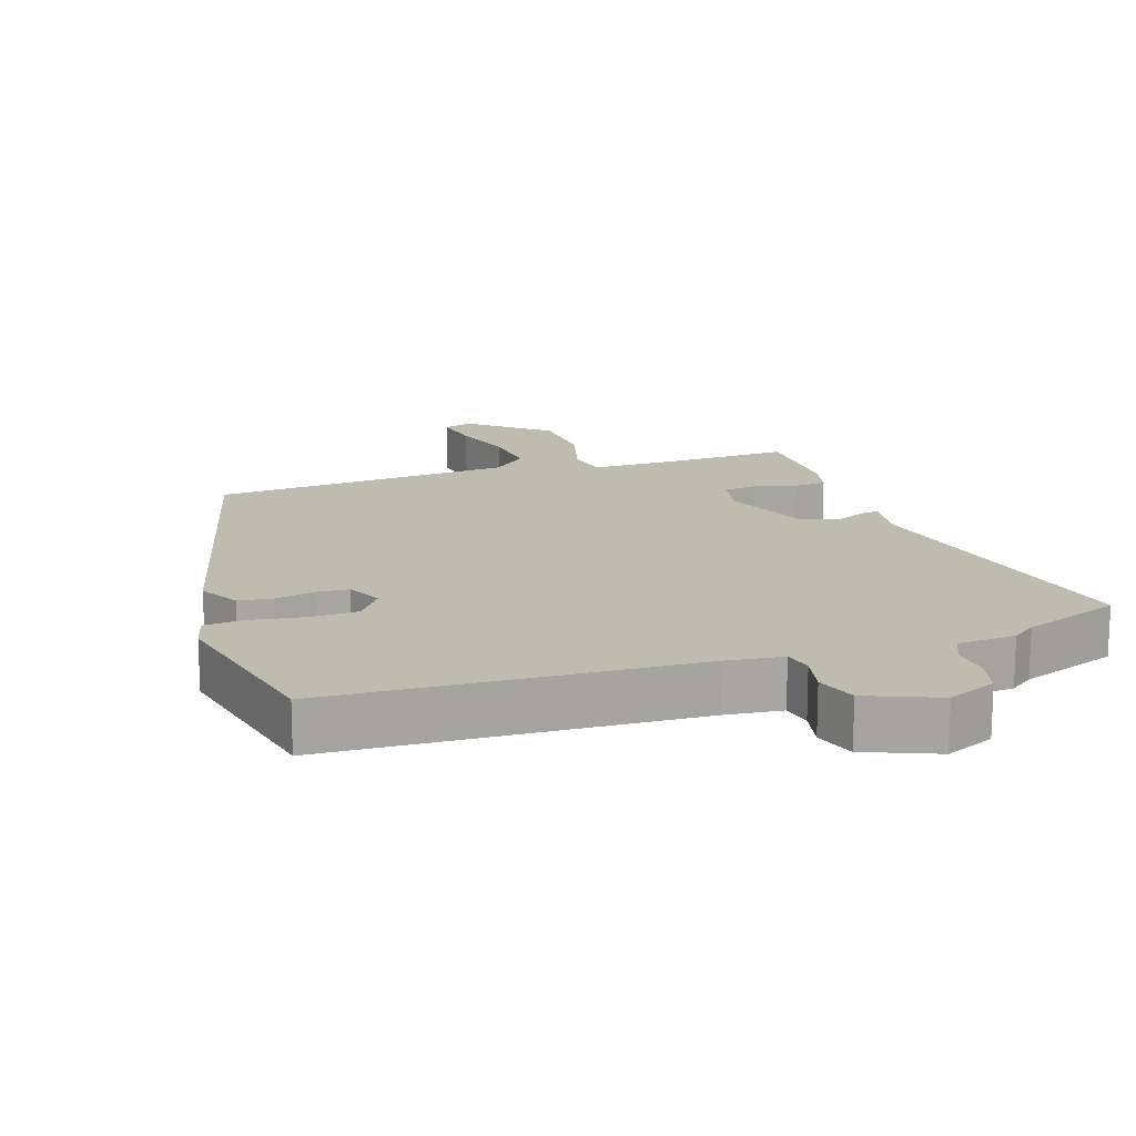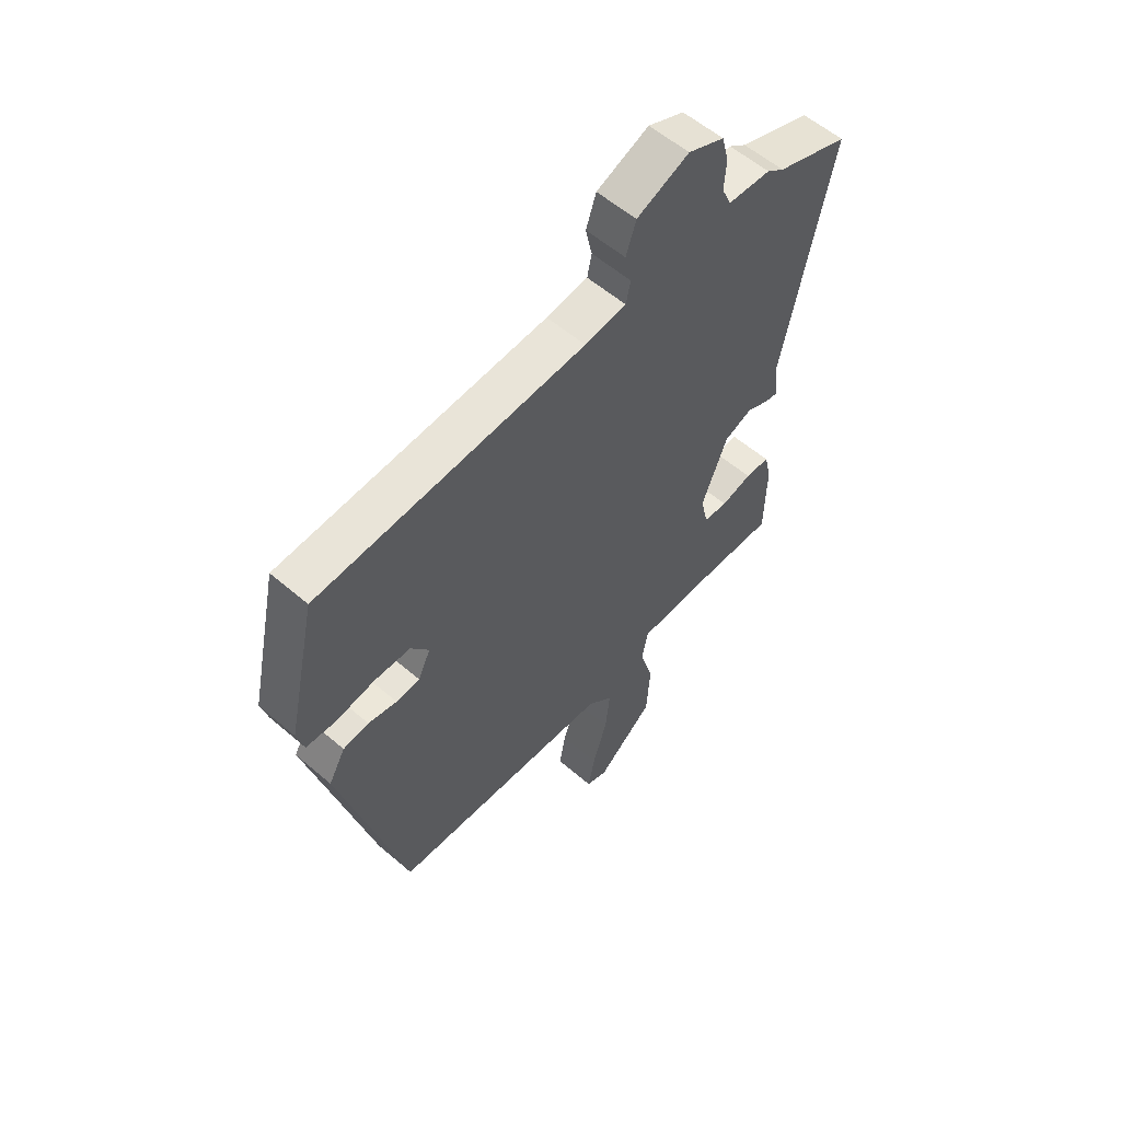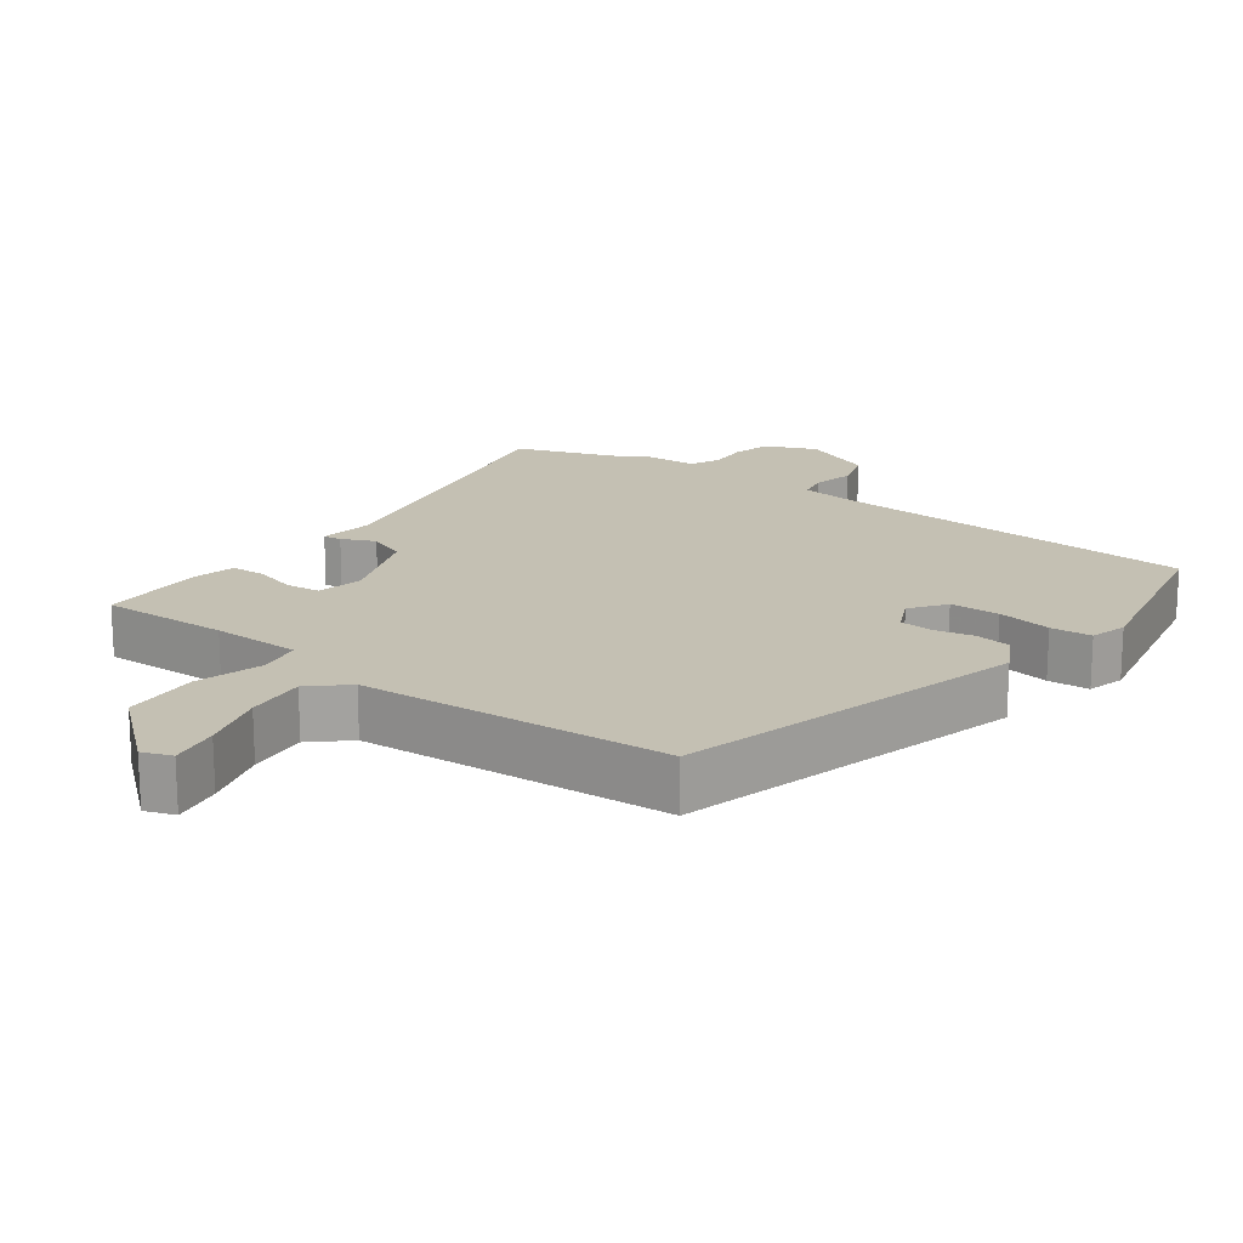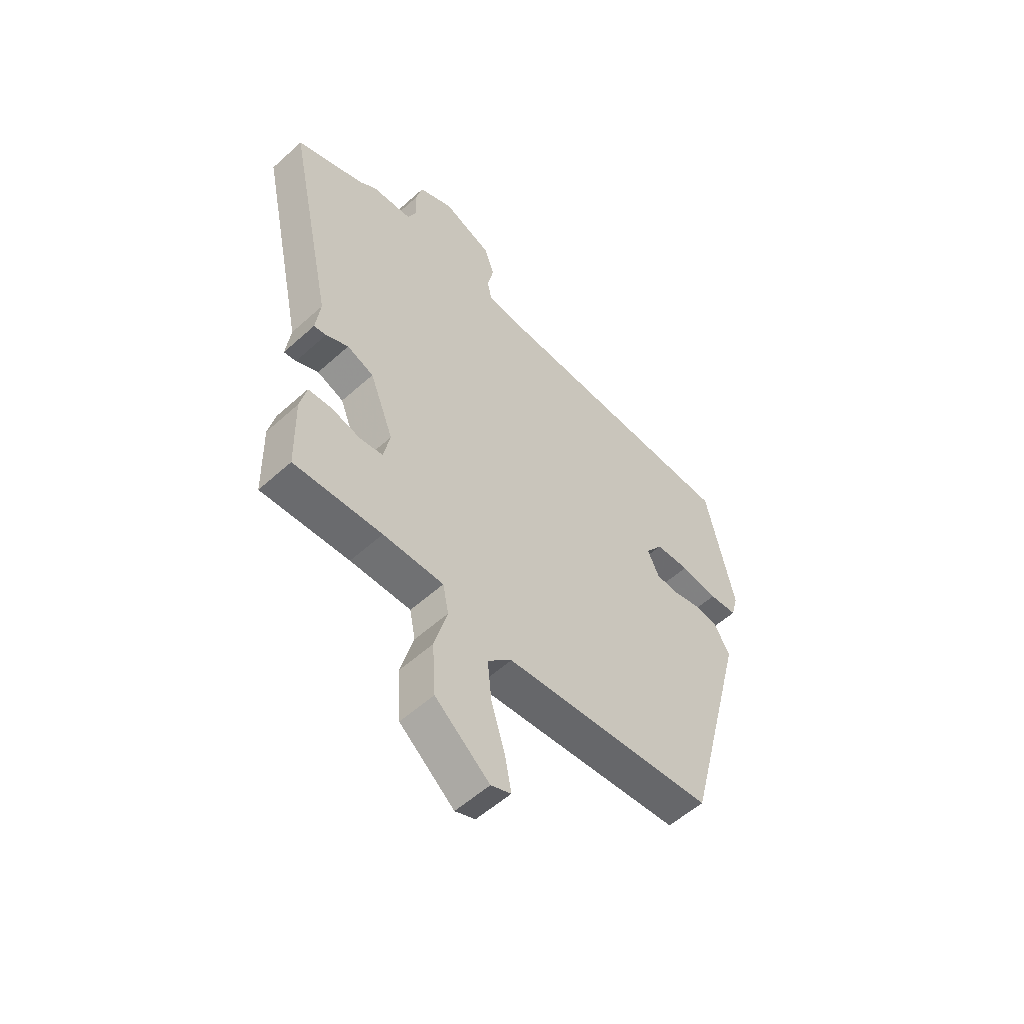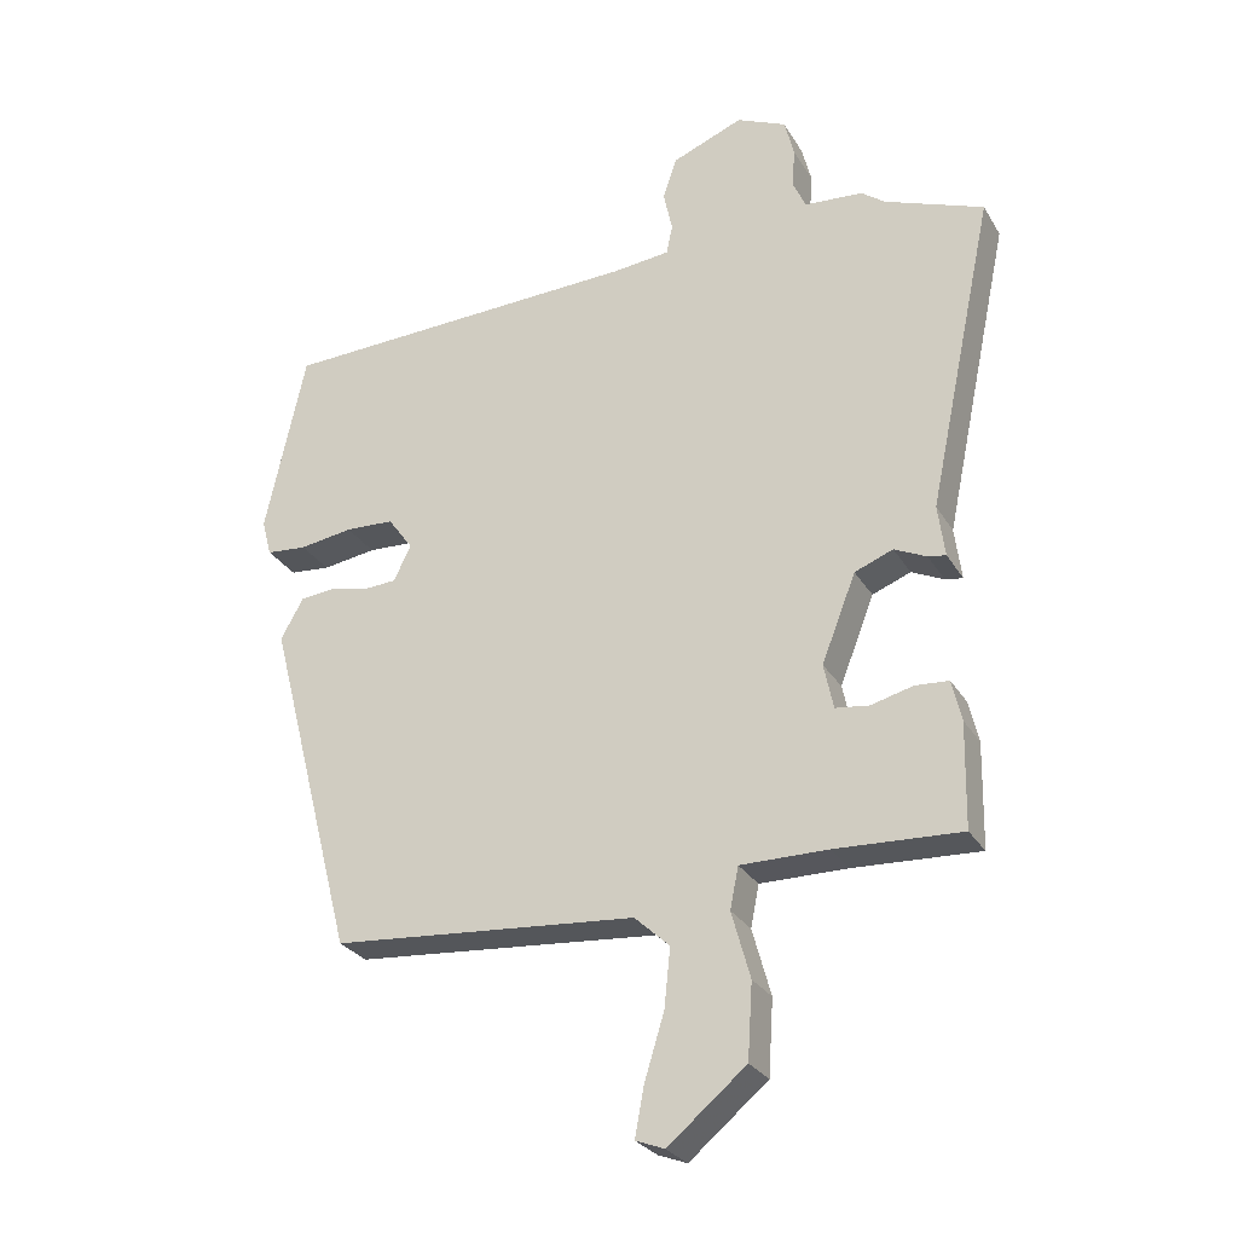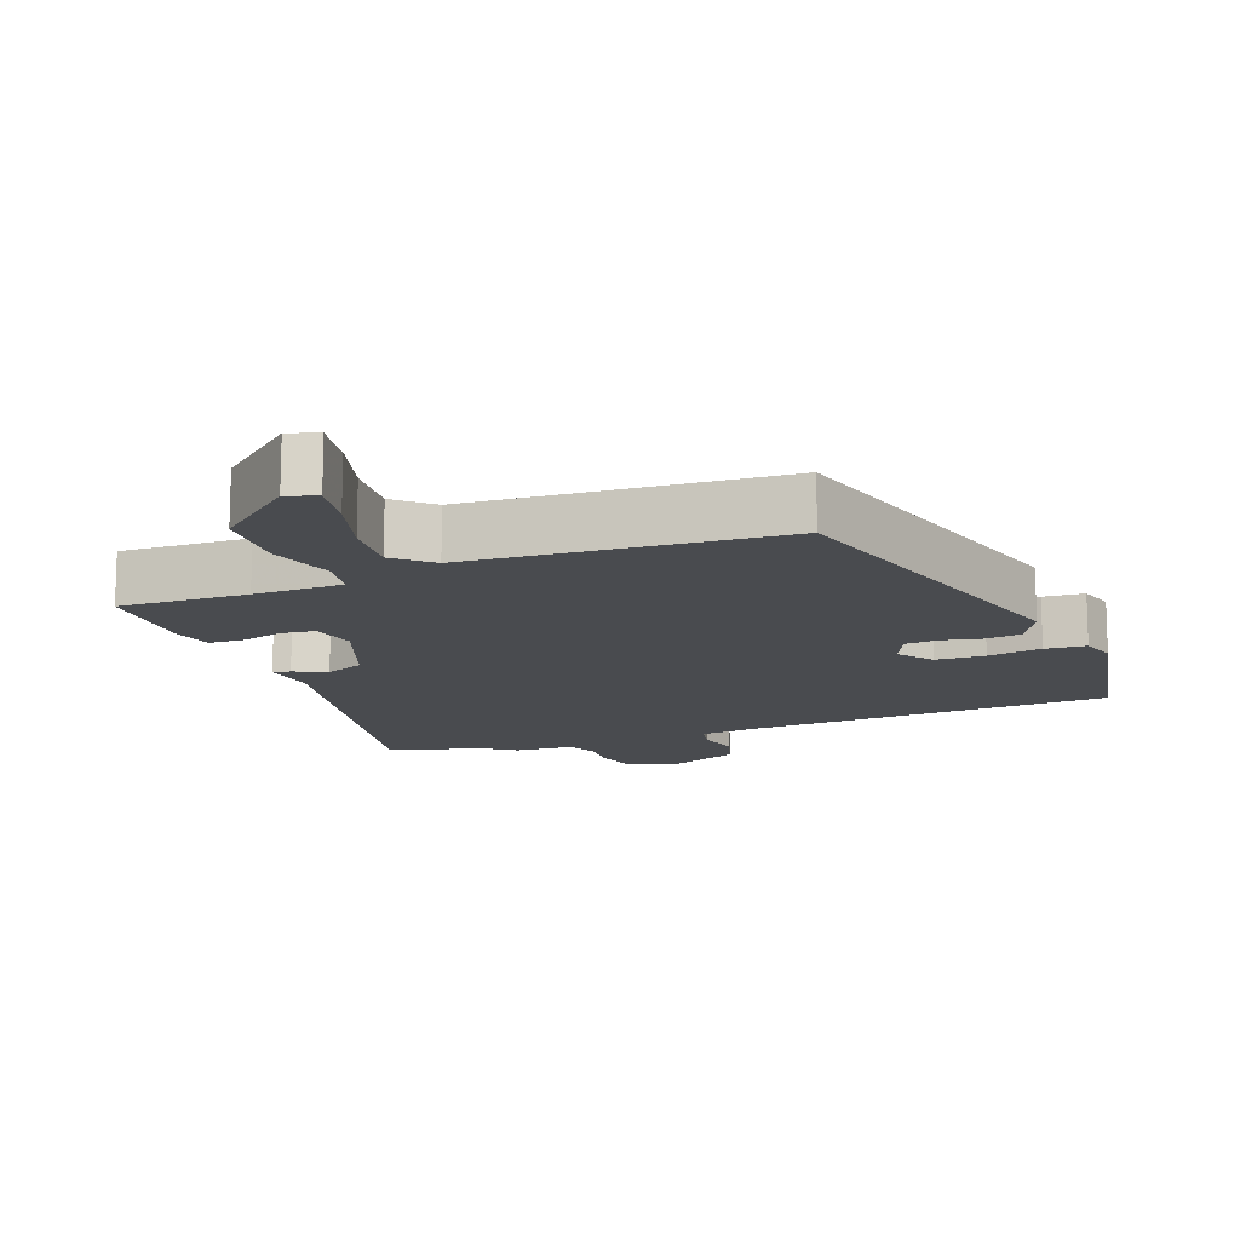
<metadata>
{"format":"obj","ext":"obj","renderer":"f3d","projection":"perspective","resolution":1024,"background":"white","views":[{"elev":16.0,"azim":-18.3,"up":"+Y"},{"elev":57.5,"azim":-48.3,"up":"+Z"},{"elev":18.0,"azim":-142.9,"up":"+Y"},{"elev":-55.1,"azim":133.6,"up":"+Z"},{"elev":-27.6,"azim":24.9,"up":"+Z"},{"elev":-13.8,"azim":-158.4,"up":"+Y"}]}
</metadata>
<code>
v -0.484 0.07 0.494
v 0.047 0.07 0.516
v 0.13 0.07 0.525
v 0.139 0.07 0.568
v 0.126 0.07 0.628
v 0.146 0.07 0.688
v 0.25 0.07 0.73
v 0.322 0.07 0.698
v 0.336 0.07 0.643
v 0.332 0.07 0.585
v 0.351 0.07 0.543
v 0.436 0.07 0.537
v 0.471 0.07 0.511
v 0.615 0.07 0.457
v 0.518 0.07 -0.003
v 0.528 0.07 -0.079
v 0.502 0.07 -0.075
v 0.455 0.07 -0.053
v 0.399 0.07 -0.075
v 0.349 0.07 -0.203
v 0.363 0.07 -0.269
v 0.412 0.07 -0.275
v 0.473 0.07 -0.259
v 0.522 0.07 -0.262
v 0.536 0.07 -0.322
v 0.533 0.07 -0.474
v 0.349 0.07 -0.466
v 0.222 0.07 -0.466
v 0.21 0.07 -0.527
v 0.237 0.07 -0.624
v 0.23 0.07 -0.733
v 0.116 0.07 -0.828
v 0.074 0.07 -0.812
v 0.087 0.07 -0.741
v 0.116 0.07 -0.647
v 0.125 0.07 -0.561
v 0.074 0.07 -0.514
v -0.37 0.07 -0.479
v -0.498 0.07 0.019
v -0.465 0.07 0.078
v -0.414 0.07 0.084
v -0.357 0.07 0.071
v -0.31 0.07 0.074
v -0.285 0.07 0.126
v -0.321 0.07 0.176
v -0.392 0.07 0.179
v -0.47 0.07 0.167
v -0.529 0.07 0.172
v -0.543 0.07 0.225
v -0.484 0 0.494
v 0.047 0 0.516
v 0.13 0 0.525
v 0.139 0 0.568
v 0.126 0 0.628
v 0.146 0 0.688
v 0.25 0 0.73
v 0.322 0 0.698
v 0.336 0 0.643
v 0.332 0 0.585
v 0.351 0 0.543
v 0.436 0 0.537
v 0.471 0 0.511
v 0.615 0 0.457
v 0.518 0 -0.003
v 0.528 0 -0.079
v 0.502 0 -0.075
v 0.455 0 -0.053
v 0.399 0 -0.075
v 0.349 0 -0.203
v 0.363 0 -0.269
v 0.412 0 -0.275
v 0.473 0 -0.259
v 0.522 0 -0.262
v 0.536 0 -0.322
v 0.533 0 -0.474
v 0.349 0 -0.466
v 0.222 0 -0.466
v 0.21 0 -0.527
v 0.237 0 -0.624
v 0.23 0 -0.733
v 0.116 0 -0.828
v 0.074 0 -0.812
v 0.087 0 -0.741
v 0.116 0 -0.647
v 0.125 0 -0.561
v 0.074 0 -0.514
v -0.37 0 -0.479
v -0.498 0 0.019
v -0.465 0 0.078
v -0.414 0 0.084
v -0.357 0 0.071
v -0.31 0 0.074
v -0.285 0 0.126
v -0.321 0 0.176
v -0.392 0 0.179
v -0.47 0 0.167
v -0.529 0 0.172
v -0.543 0 0.225
f 49 1 2
f 48 49 2
f 47 48 2
f 46 47 2
f 45 46 2 3
f 44 45 3
f 43 44 3
f 40 41 42
f 39 40 42
f 38 39 42
f 37 38 42
f 36 37 42 43
f 33 34 35
f 32 33 35
f 31 32 35
f 30 31 35
f 29 30 35
f 28 29 35 36
f 25 26 27
f 24 25 27
f 23 24 27
f 22 23 27
f 21 22 27 28
f 36 43 3
f 28 36 3
f 21 28 3
f 20 21 3
f 15 16 17 18
f 15 18 19
f 14 15 19
f 13 14 19
f 19 20 3
f 13 19 3
f 12 13 3
f 11 12 3
f 8 9 10
f 7 8 10
f 6 7 10
f 5 6 10
f 4 5 10
f 3 4 10 11
f 51 50 98
f 51 98 97
f 51 97 96
f 51 96 95
f 52 51 95 94
f 52 94 93
f 52 93 92
f 91 90 89
f 91 89 88
f 91 88 87
f 91 87 86
f 92 91 86 85
f 84 83 82
f 84 82 81
f 84 81 80
f 84 80 79
f 84 79 78
f 85 84 78 77
f 76 75 74
f 76 74 73
f 76 73 72
f 76 72 71
f 77 76 71 70
f 52 92 85
f 52 85 77
f 52 77 70
f 52 70 69
f 67 66 65 64
f 68 67 64
f 68 64 63
f 68 63 62
f 52 69 68
f 52 68 62
f 52 62 61
f 52 61 60
f 59 58 57
f 59 57 56
f 59 56 55
f 59 55 54
f 59 54 53
f 60 59 53 52
f 1 50 51 2
f 2 51 52 3
f 3 52 53 4
f 4 53 54 5
f 5 54 55 6
f 6 55 56 7
f 7 56 57 8
f 8 57 58 9
f 9 58 59 10
f 10 59 60 11
f 11 60 61 12
f 12 61 62 13
f 13 62 63 14
f 14 63 64 15
f 15 64 65 16
f 16 65 66 17
f 17 66 67 18
f 18 67 68 19
f 19 68 69 20
f 20 69 70 21
f 21 70 71 22
f 22 71 72 23
f 23 72 73 24
f 24 73 74 25
f 25 74 75 26
f 26 75 76 27
f 27 76 77 28
f 28 77 78 29
f 29 78 79 30
f 30 79 80 31
f 31 80 81 32
f 32 81 82 33
f 33 82 83 34
f 34 83 84 35
f 35 84 85 36
f 36 85 86 37
f 37 86 87 38
f 38 87 88 39
f 39 88 89 40
f 40 89 90 41
f 41 90 91 42
f 42 91 92 43
f 43 92 93 44
f 44 93 94 45
f 45 94 95 46
f 46 95 96 47
f 47 96 97 48
f 48 97 98 49
f 49 98 50 1

</code>
